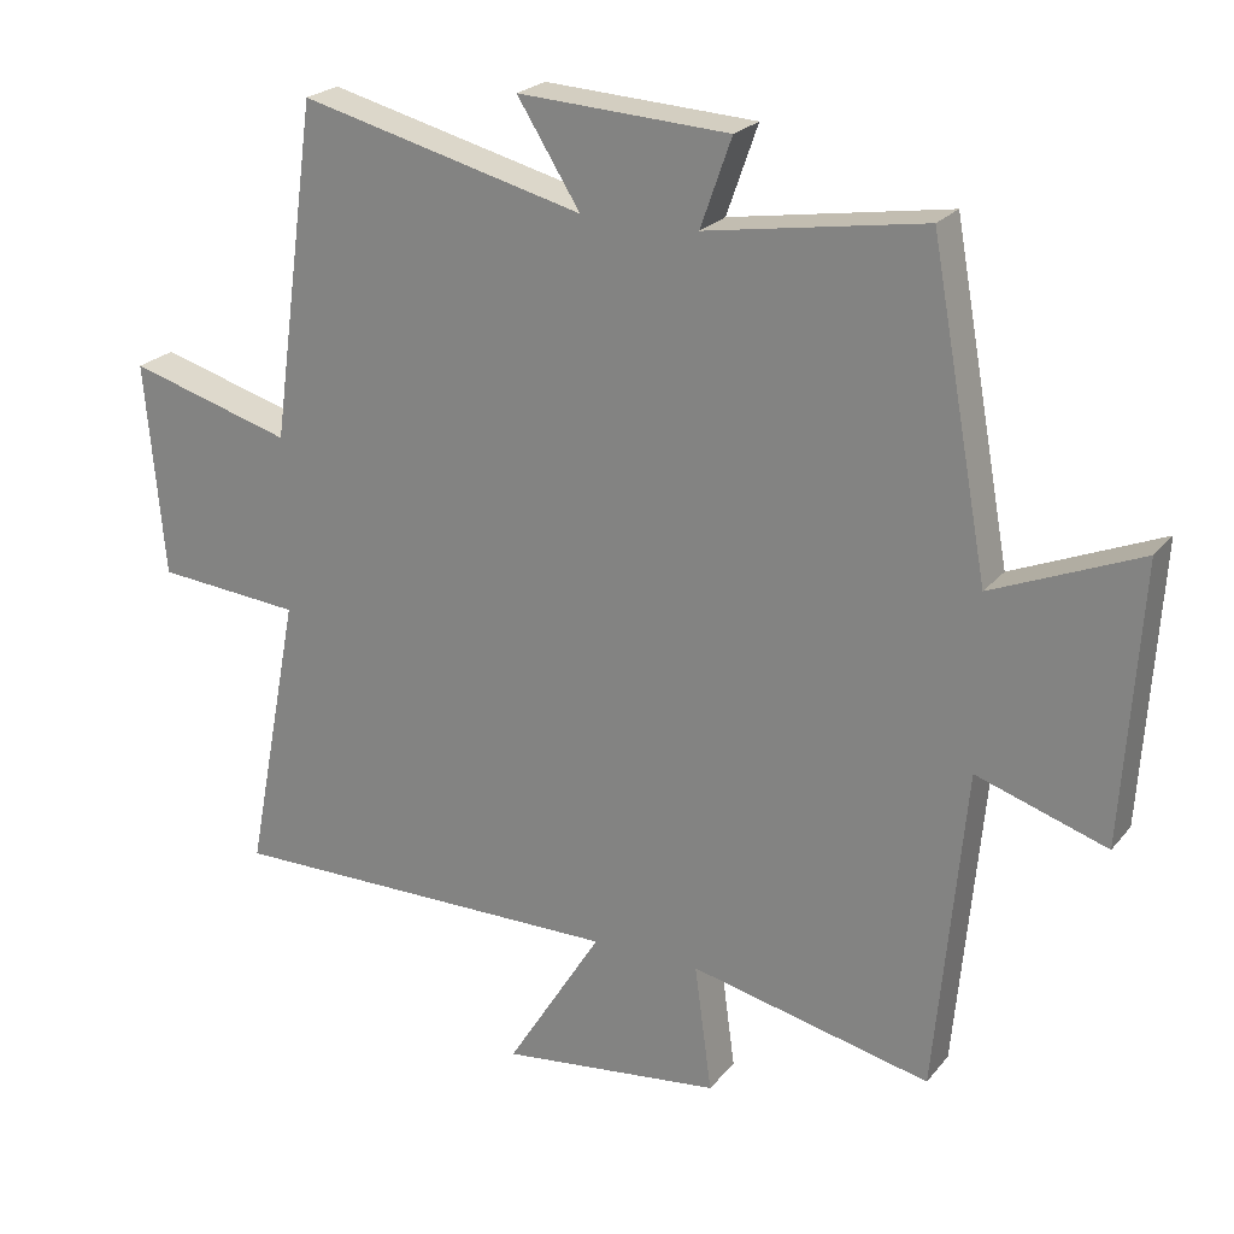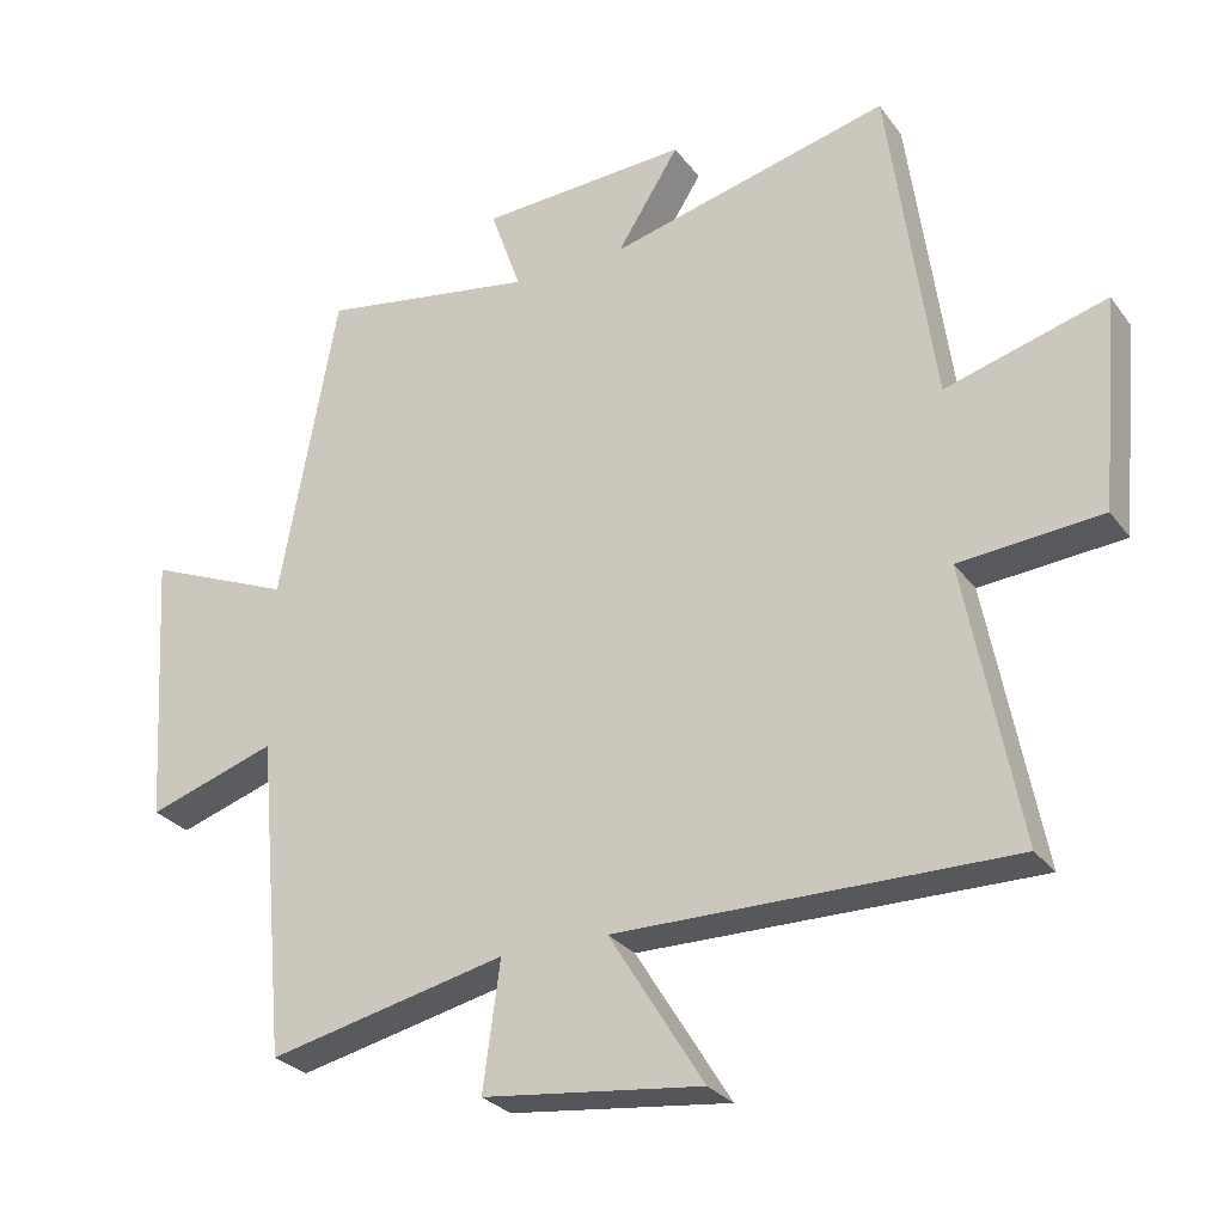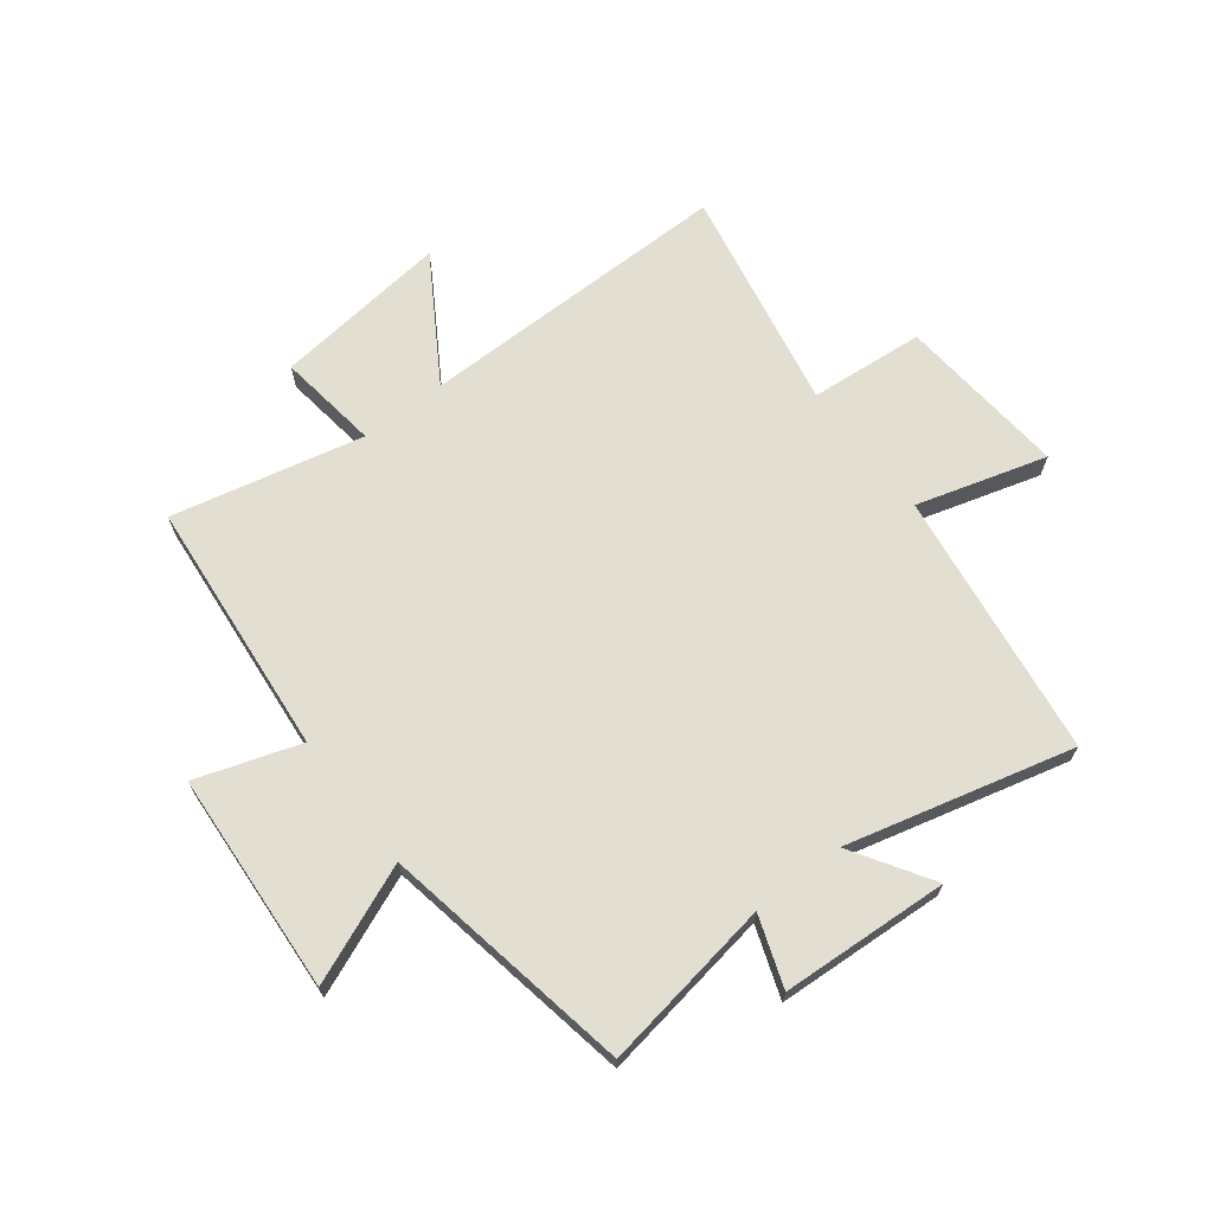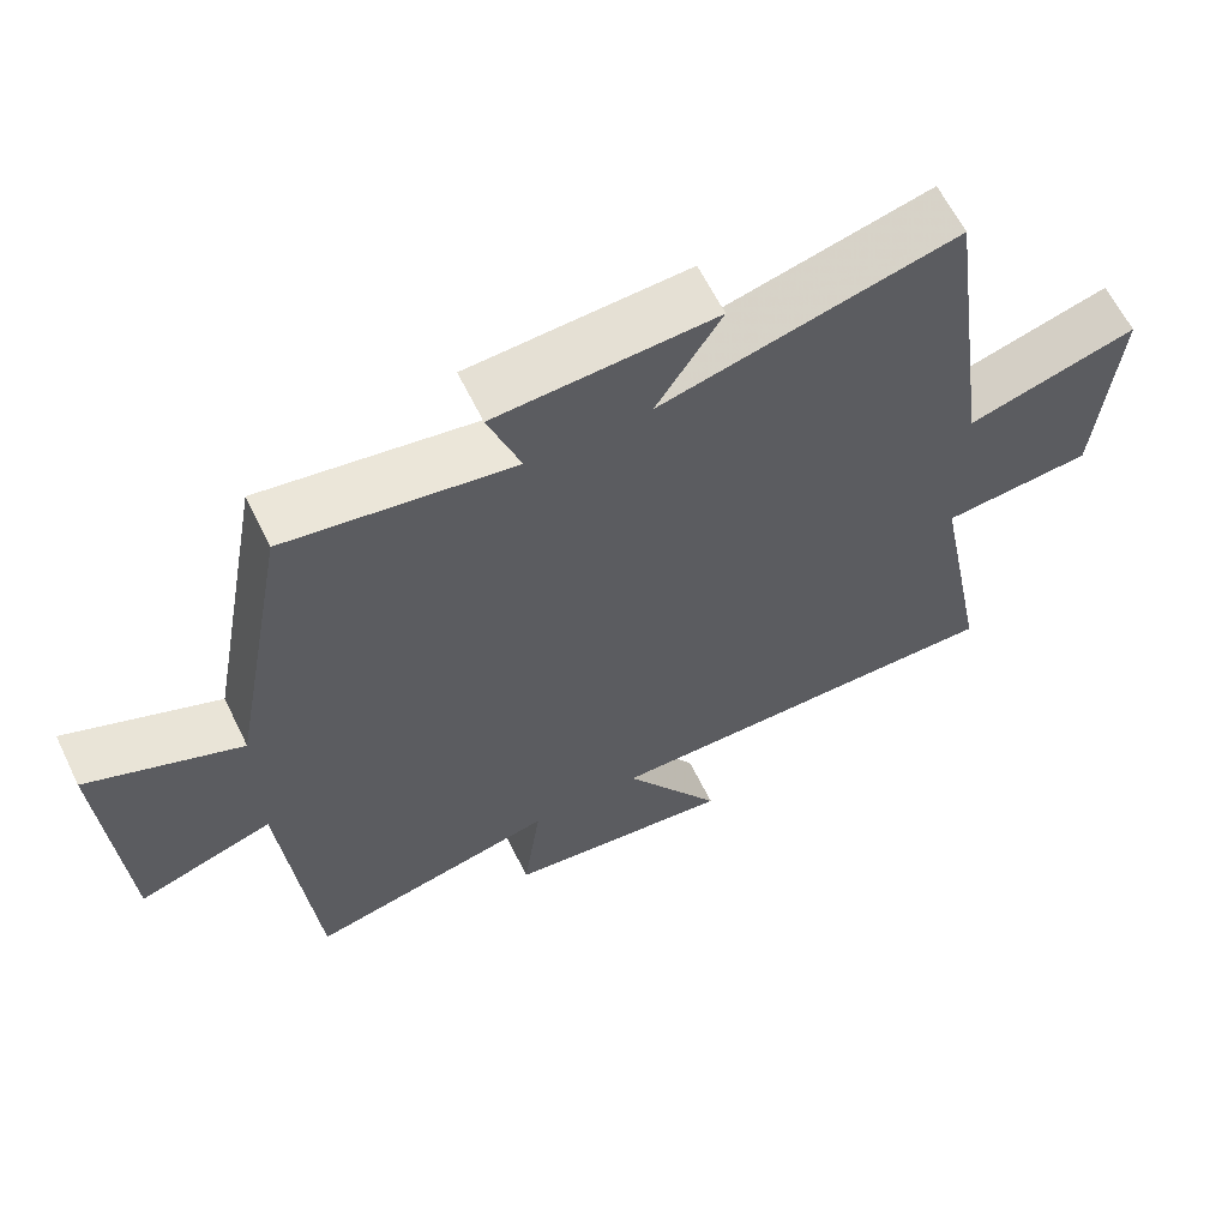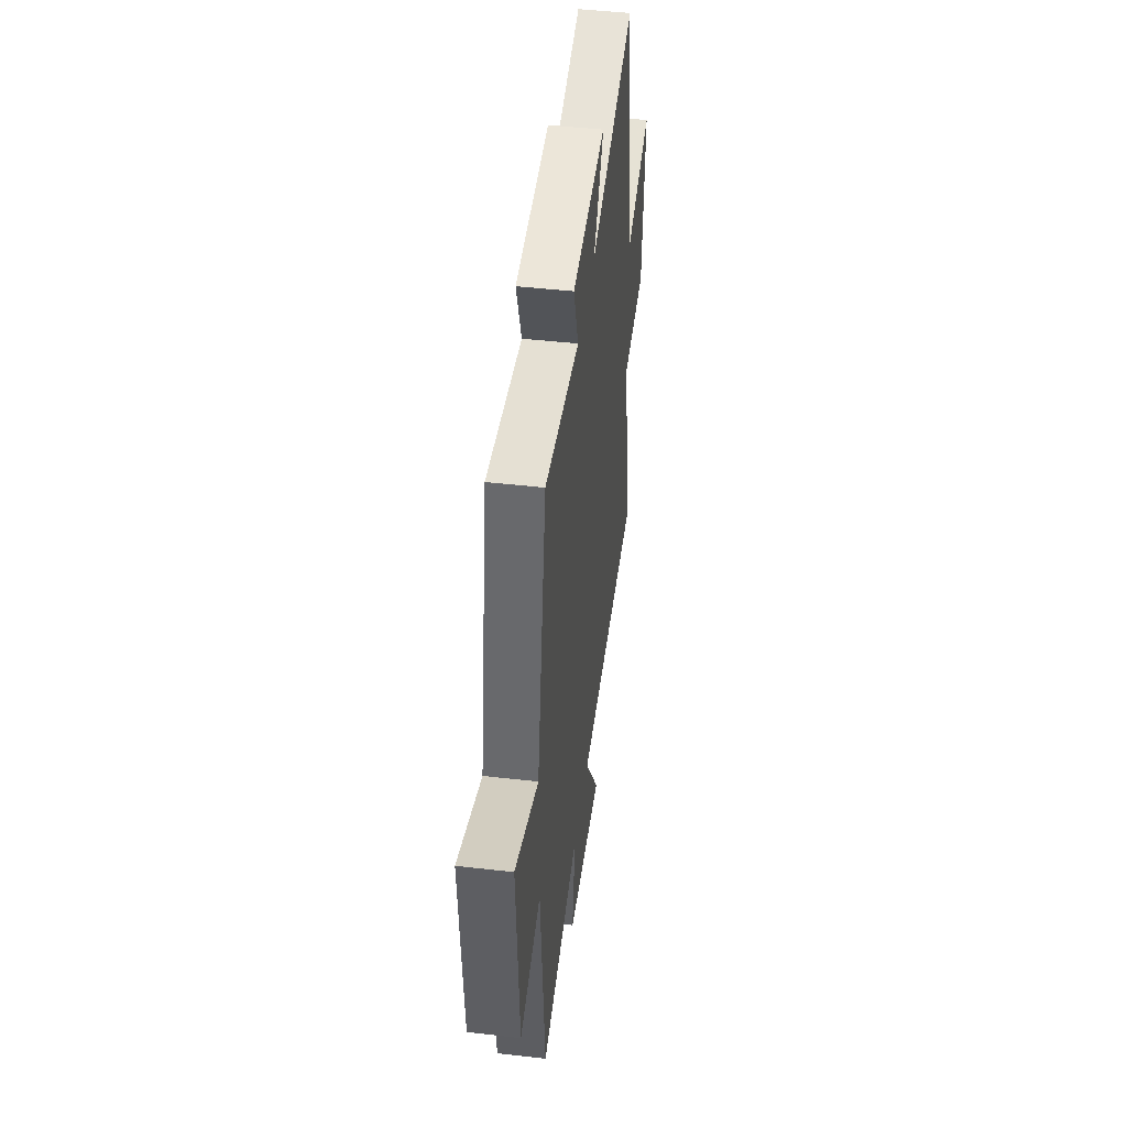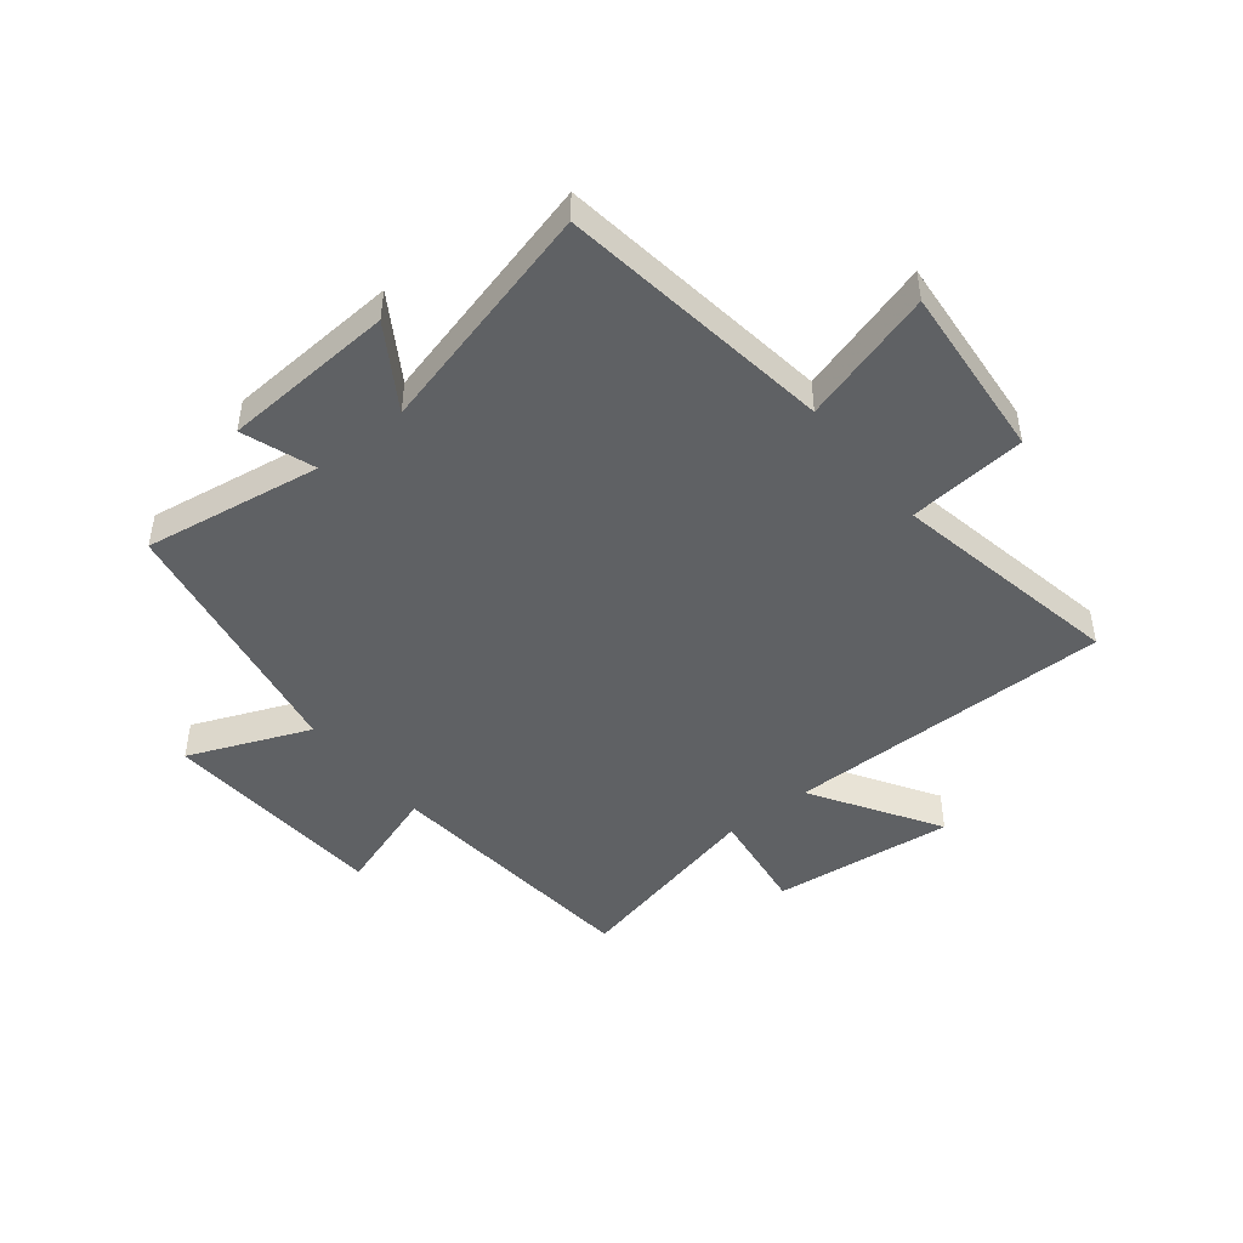
<metadata>
{"format":"obj","ext":"obj","renderer":"f3d","projection":"perspective","resolution":1024,"background":"white","views":[{"elev":23.0,"azim":-151.5,"up":"+Z"},{"elev":-27.9,"azim":28.8,"up":"+Z"},{"elev":67.8,"azim":-37.5,"up":"+Y"},{"elev":62.7,"azim":-26.1,"up":"+Z"},{"elev":46.8,"azim":-82.6,"up":"+Z"},{"elev":-46.7,"azim":38.8,"up":"+Y"}]}
</metadata>
<code>
v 0.575 0.07 -0.504
v 0.024 0.07 -0.5
v 0.156 0.07 -0.713
v -0.15 0.07 -0.677
v -0.126 0.07 -0.5
v -0.459 0.07 -0.575
v -0.5 0.07 -0.128
v -0.68 0.07 -0.187
v -0.704 0.07 0.197
v -0.5 0.07 0.112
v -0.42 0.07 0.549
v -0.119 0.07 0.5
v -0.162 0.07 0.622
v 0.13 0.07 0.638
v 0.043 0.07 0.5
v 0.436 0.07 0.599
v 0.5 0.07 0.135
v 0.726 0.07 0.2
v 0.7 0.07 -0.096
v 0.5 0.07 -0.113
v 0.575 0 -0.504
v 0.024 0 -0.5
v 0.156 0 -0.713
v -0.15 0 -0.677
v -0.126 0 -0.5
v -0.459 0 -0.575
v -0.5 0 -0.128
v -0.68 0 -0.187
v -0.704 0 0.197
v -0.5 0 0.112
v -0.42 0 0.549
v -0.119 0 0.5
v -0.162 0 0.622
v 0.13 0 0.638
v 0.043 0 0.5
v 0.436 0 0.599
v 0.5 0 0.135
v 0.726 0 0.2
v 0.7 0 -0.096
v 0.5 0 -0.113
f 17 18 19 20
f 15 16 17 20
f 15 20 1 2
f 12 13 14 15
f 12 15 2
f 10 11 12 2
f 7 8 9 10
f 5 6 7 10
f 5 10 2 3
f 3 4 5
f 40 39 38 37
f 40 37 36 35
f 22 21 40 35
f 35 34 33 32
f 22 35 32
f 22 32 31 30
f 30 29 28 27
f 30 27 26 25
f 23 22 30 25
f 25 24 23
f 1 21 22 2
f 2 22 23 3
f 3 23 24 4
f 4 24 25 5
f 5 25 26 6
f 6 26 27 7
f 7 27 28 8
f 8 28 29 9
f 9 29 30 10
f 10 30 31 11
f 11 31 32 12
f 12 32 33 13
f 13 33 34 14
f 14 34 35 15
f 15 35 36 16
f 16 36 37 17
f 17 37 38 18
f 18 38 39 19
f 19 39 40 20
f 20 40 21 1

</code>
